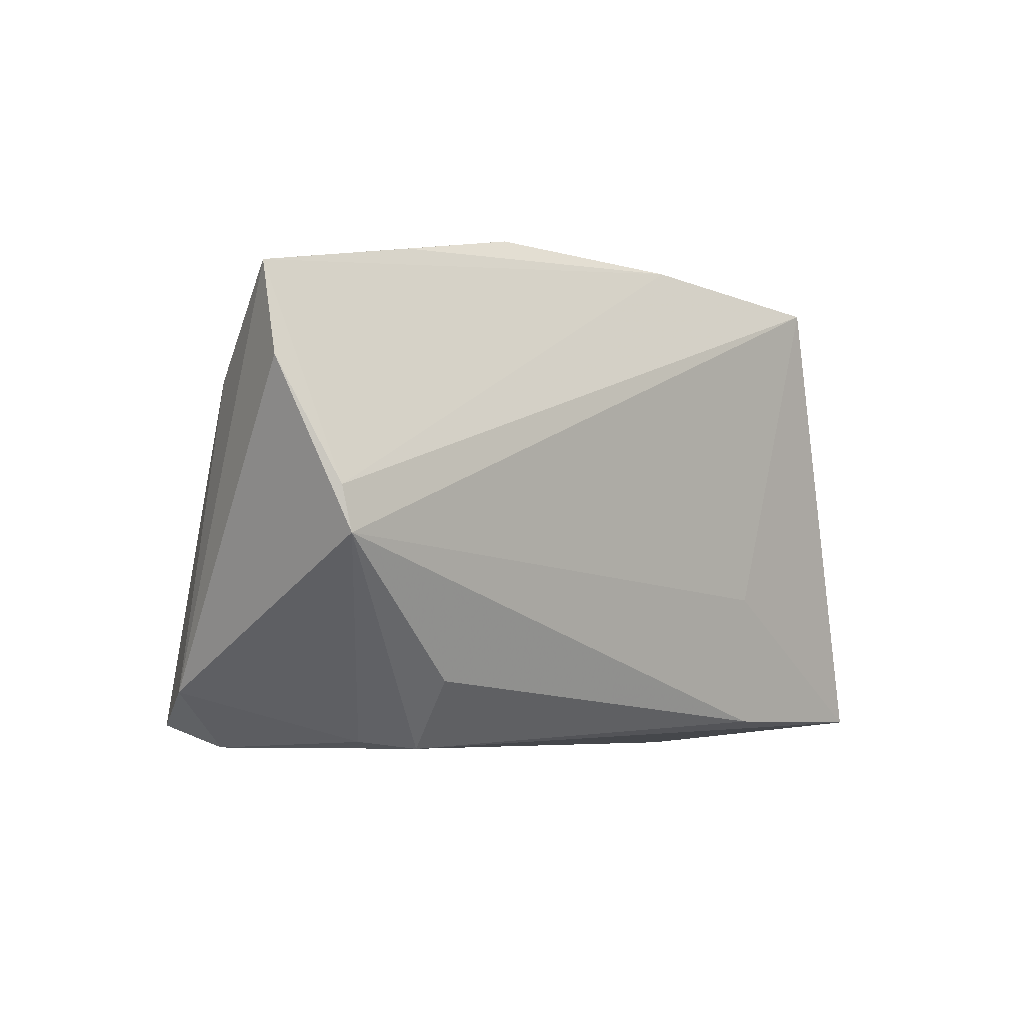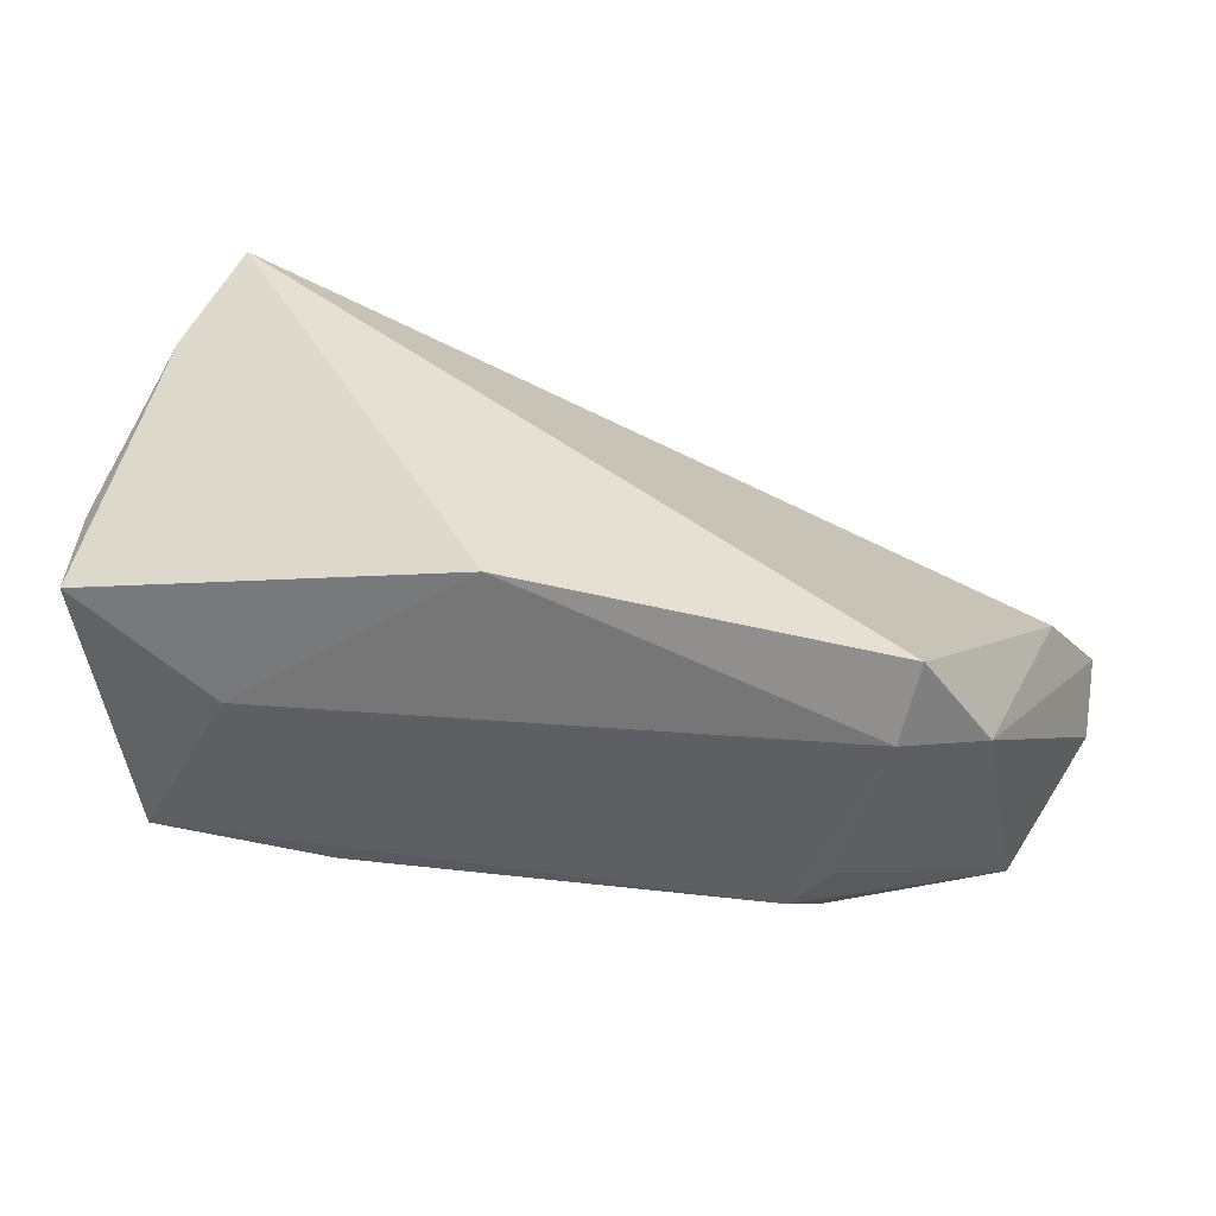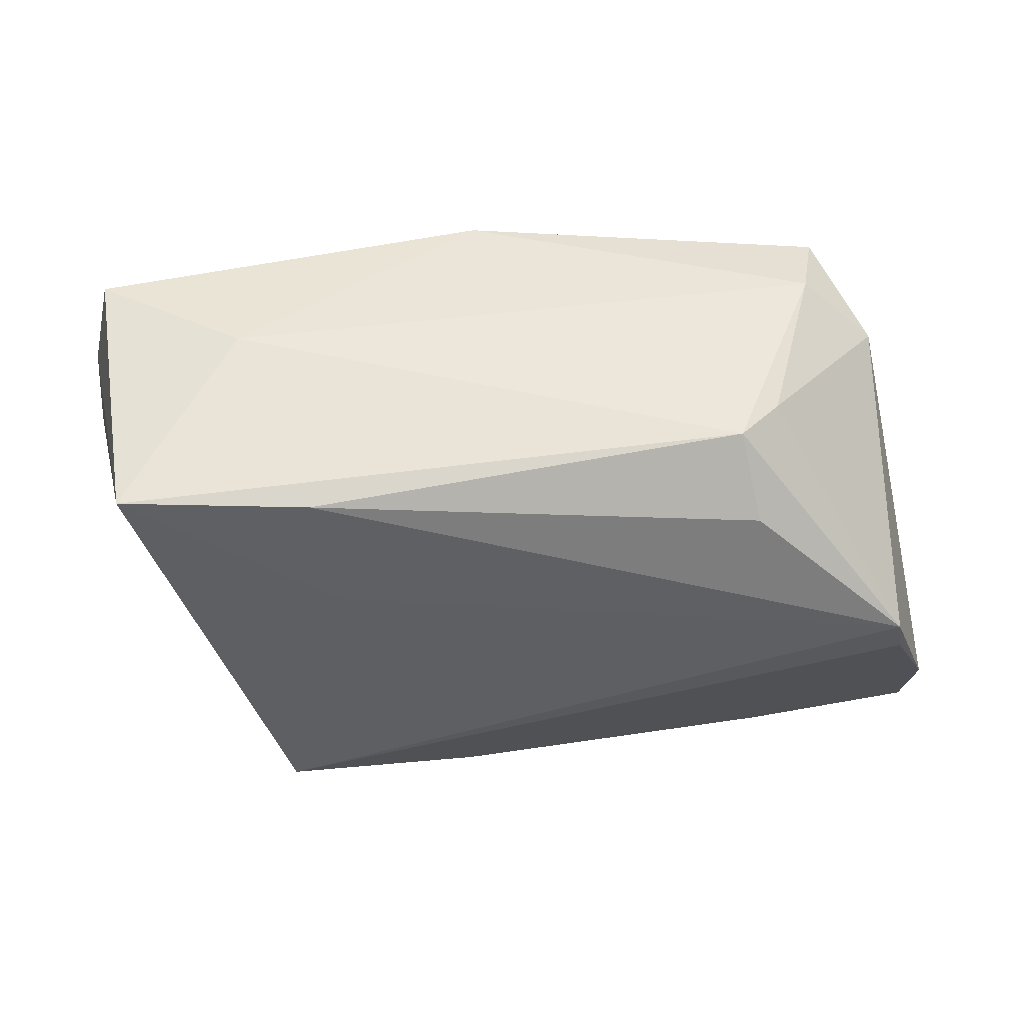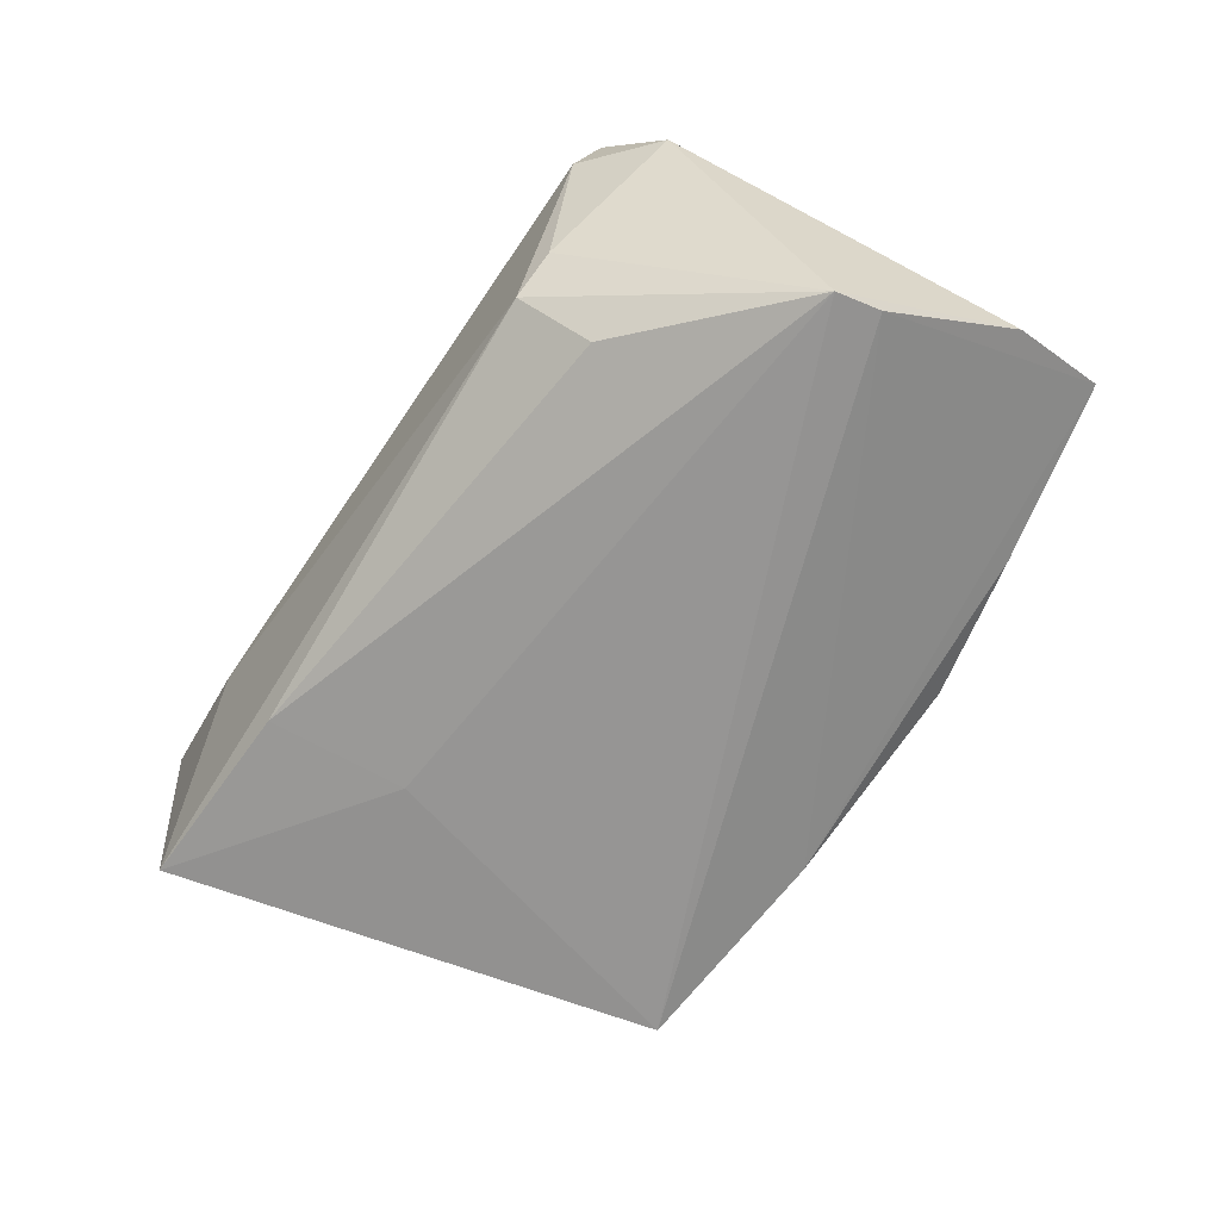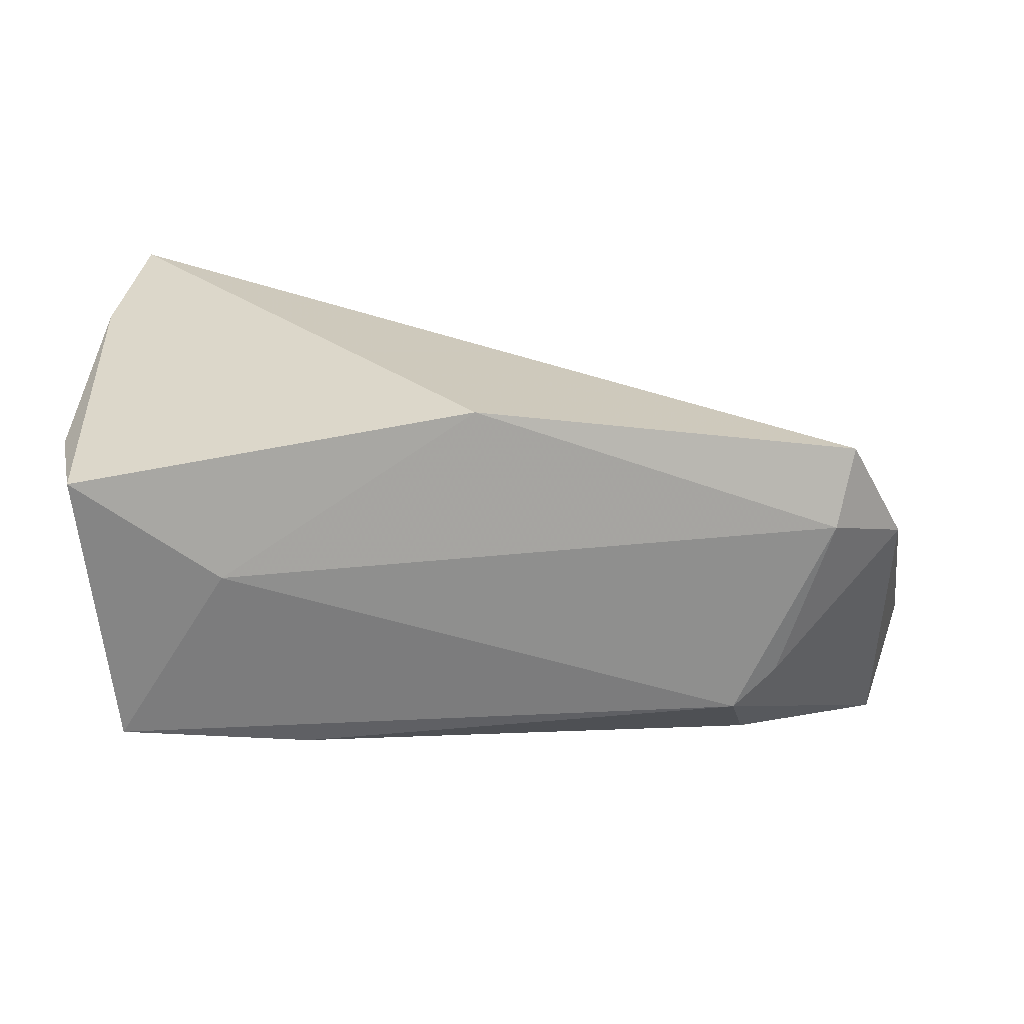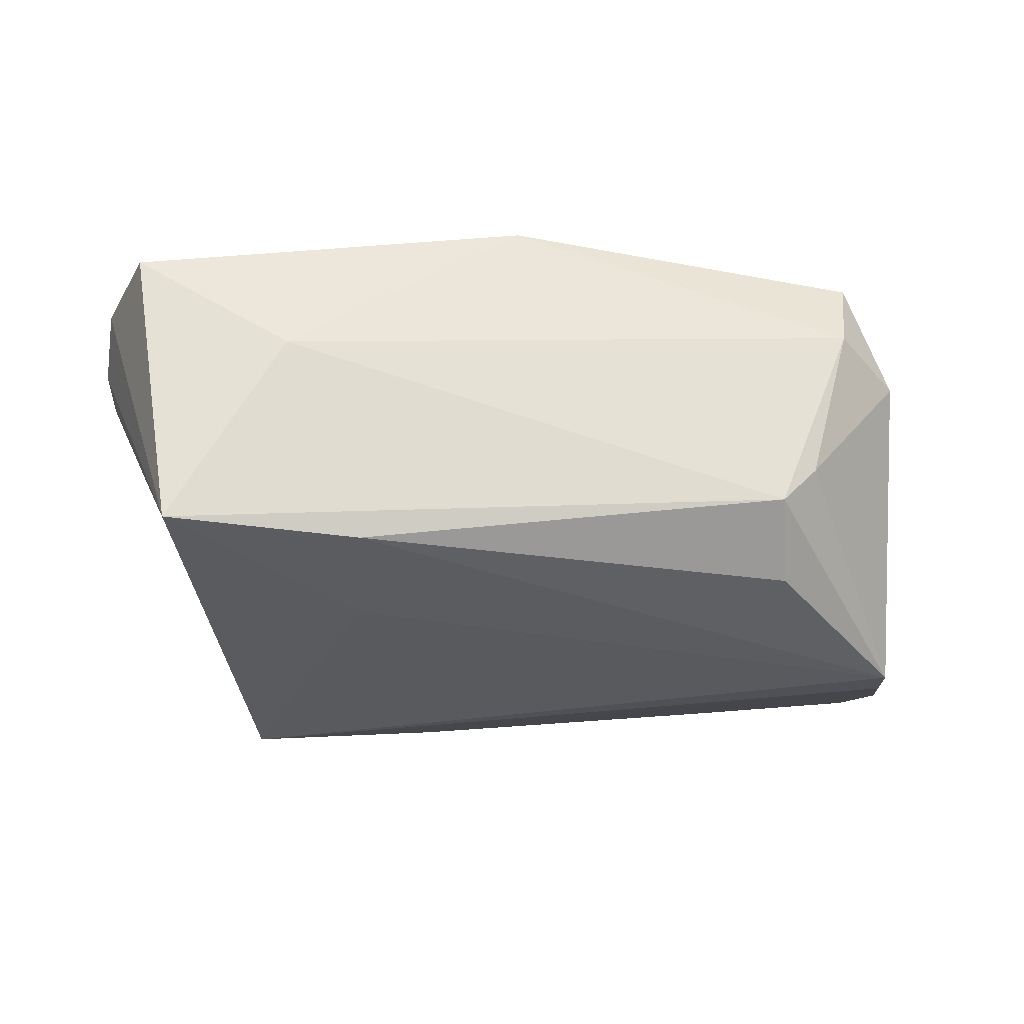
<metadata>
{"format":"obj","ext":"obj","renderer":"f3d","projection":"perspective","resolution":1024,"background":"white","views":[{"elev":-5.8,"azim":133.5,"up":"+Y"},{"elev":38.7,"azim":14.6,"up":"+Z"},{"elev":-35.9,"azim":-0.7,"up":"+Z"},{"elev":-65.6,"azim":55.2,"up":"+Z"},{"elev":-65.2,"azim":-2.8,"up":"+Y"},{"elev":-26.7,"azim":-12.5,"up":"+Z"}]}
</metadata>
<code>
v 0.02282 0.03433 -0.01543
v -0.02038 -0.02506 -0.01899
v 0.03457 -0.02024 -0.01701
v -0.0514 0.002662 0.01819
v -0.05172 -0.005852 0.009949
v -0.0503 0.001922 0.009452
v 0.03687 -0.02737 -0.004634
v -0.05199 -0.0127 0.01496
v -0.006499 0.03282 -0.004413
v 0.03212 -0.0282 -0.009656
v -0.04548 0.007678 0.002489
v -0.00122 0.03323 -0.02089
v 0.03958 0.03052 -0.0156
v -0.04356 -0.02526 -0.01878
v -0.05049 0.01212 0.02287
v -0.00123 -0.0256 0.02669
v 0.06064 0.01503 -0.01685
v -0.04901 -0.02586 0.0153
v 0.05999 0.02611 -0.01389
v 0.055 0.0008033 -0.02172
v 0.0509 -0.02145 0.01214
v 0.04199 -0.0282 0.01517
v 0.04361 -0.02548 0.02423
v -0.03061 -0.0282 0.004968
v 0.05402 -0.004446 -0.02228
v 0.05466 0.01455 -0.0004911
v -0.02584 0.03059 -0.02487
v -0.04761 0.02804 0.02669
v -0.01772 -0.008843 -0.02136
v -0.04489 0.01448 0.005476
f 15 18 16
f 15 5 4
f 8 14 18
f 8 5 14
f 8 4 5
f 8 18 15
f 15 4 8
f 14 5 6
f 6 5 15
f 15 16 28
f 28 16 23
f 28 6 15
f 23 26 28
f 18 14 24
f 14 10 24
f 24 16 18
f 11 27 14
f 14 6 11
f 13 12 1
f 21 25 17
f 21 26 23
f 17 25 20
f 20 25 27
f 27 12 20
f 3 25 10
f 14 27 29
f 27 25 29
f 6 28 30
f 30 11 6
f 30 28 27
f 27 11 30
f 9 28 1
f 1 12 9
f 27 28 9
f 9 12 27
f 1 28 19
f 19 13 1
f 19 28 26
f 19 21 17
f 26 21 19
f 17 20 19
f 12 13 19
f 19 20 12
f 22 21 23
f 22 24 10
f 23 16 22
f 16 24 22
f 10 25 7
f 25 21 7
f 7 22 10
f 21 22 7
f 2 10 14
f 2 3 10
f 25 3 2
f 14 29 2
f 2 29 25

</code>
